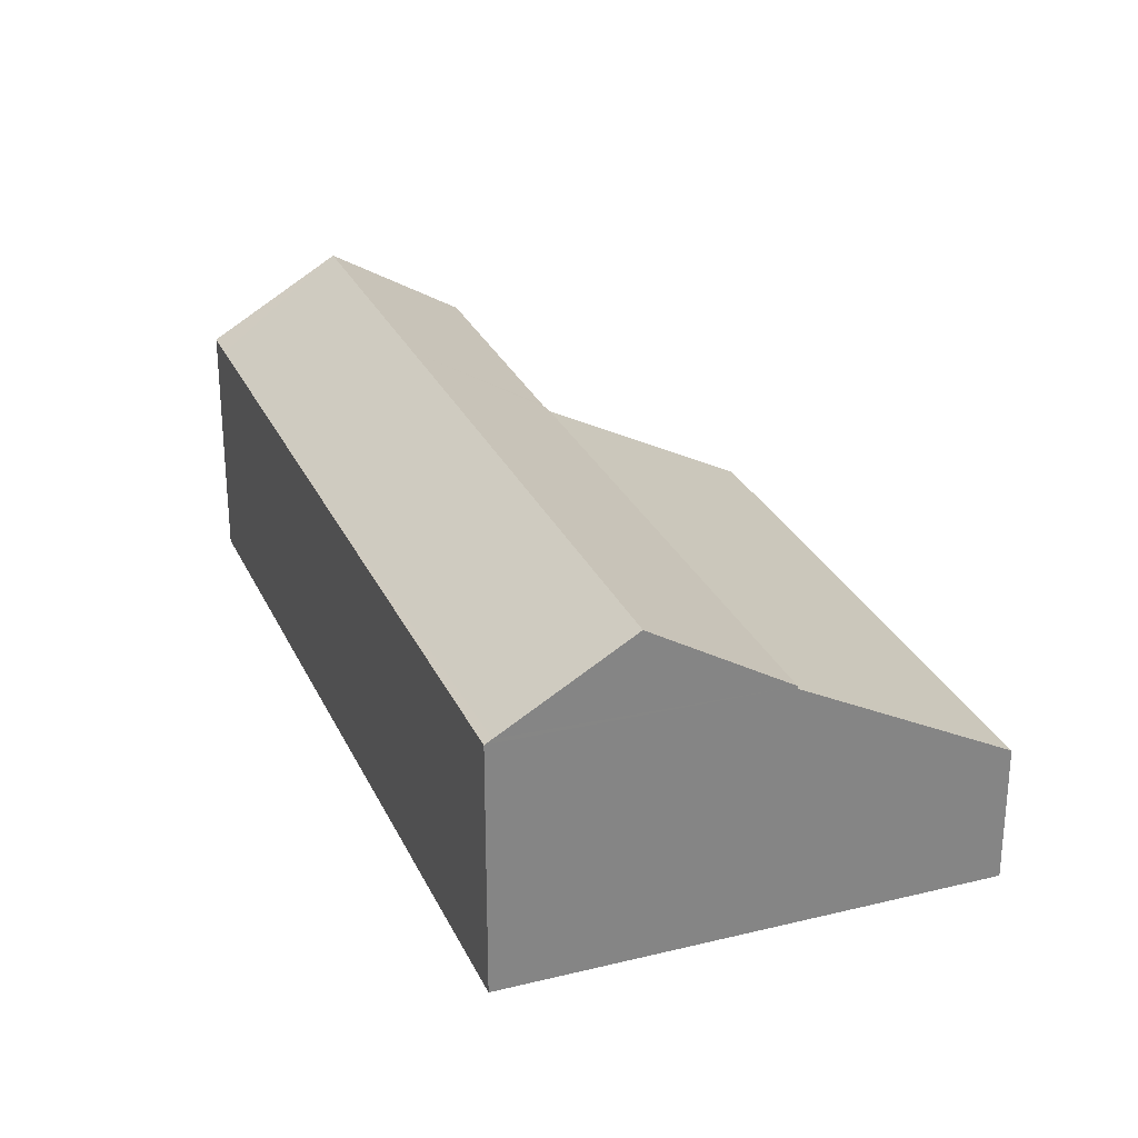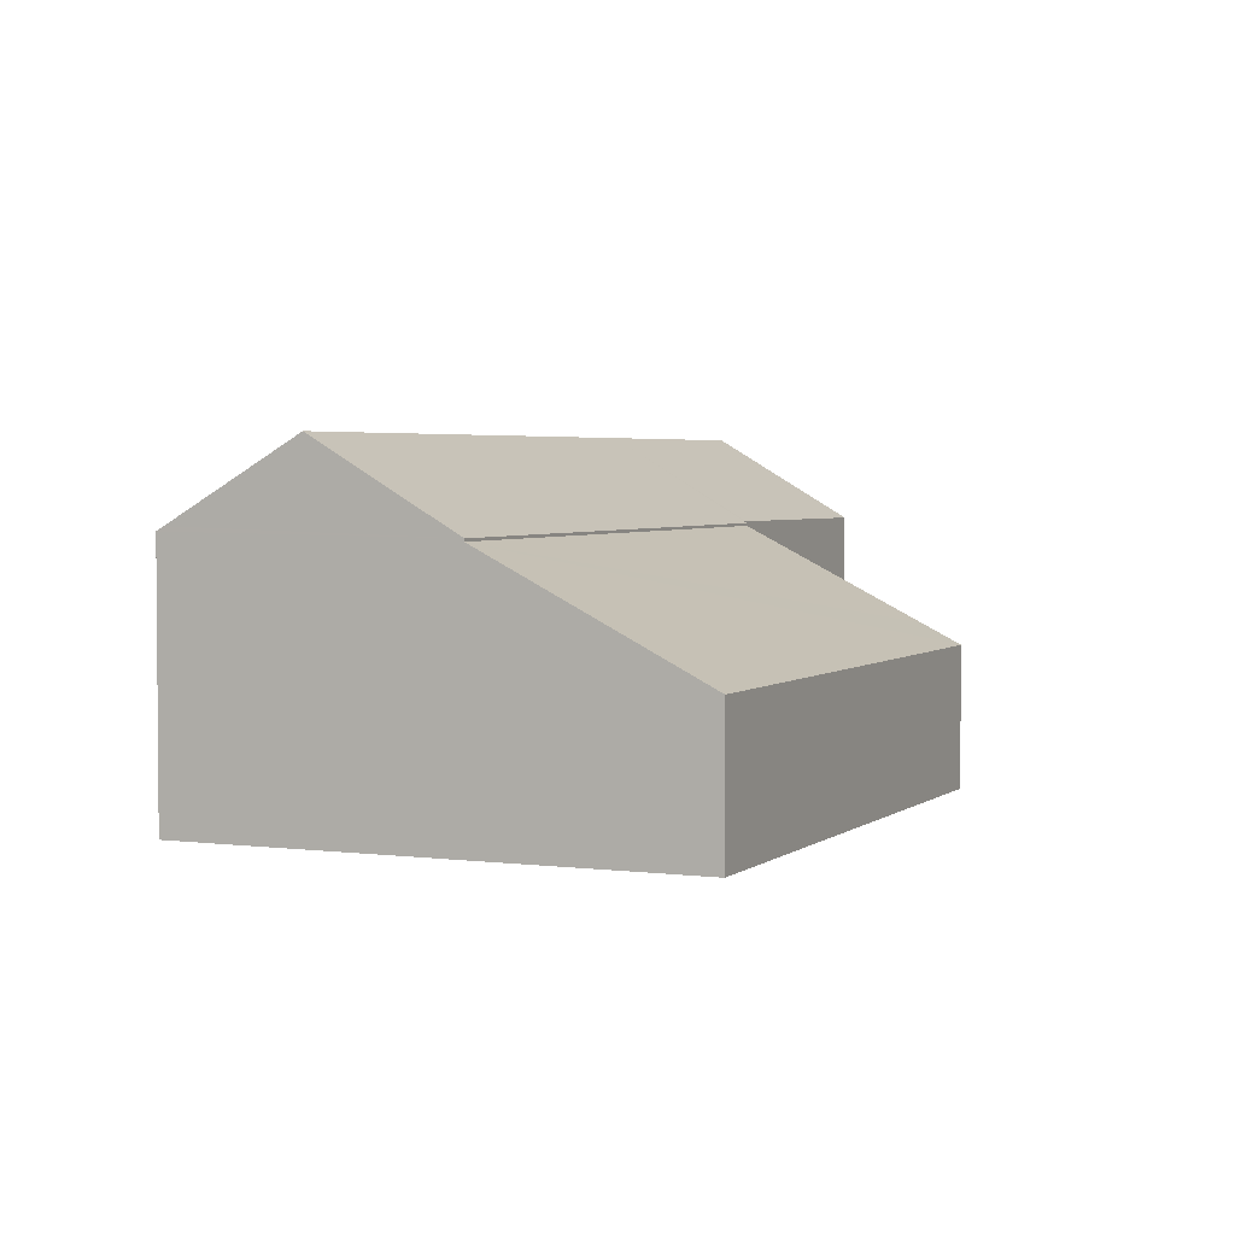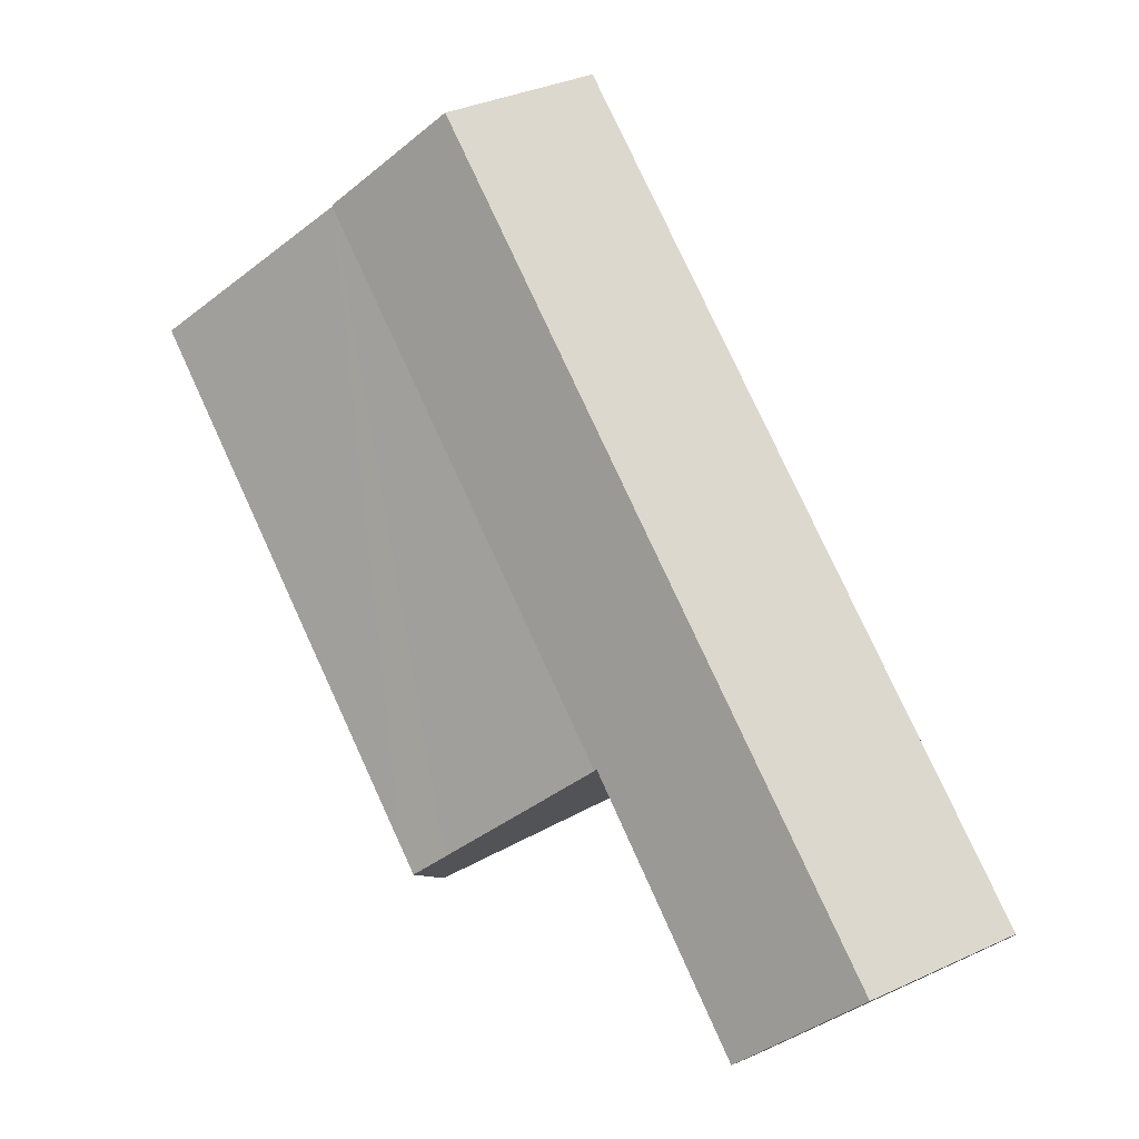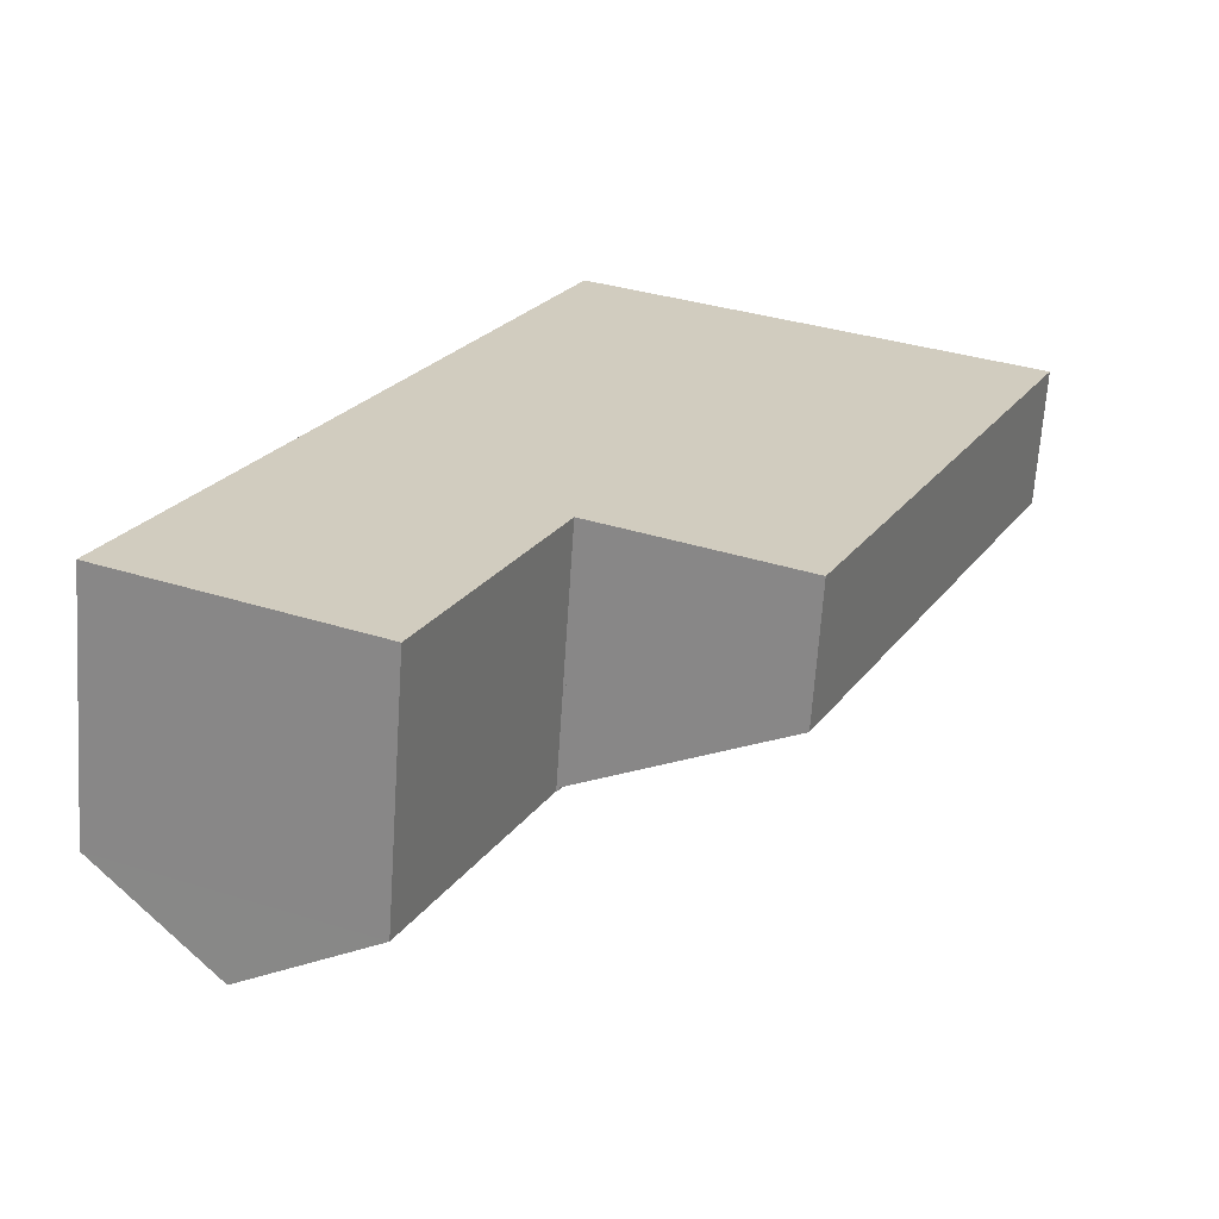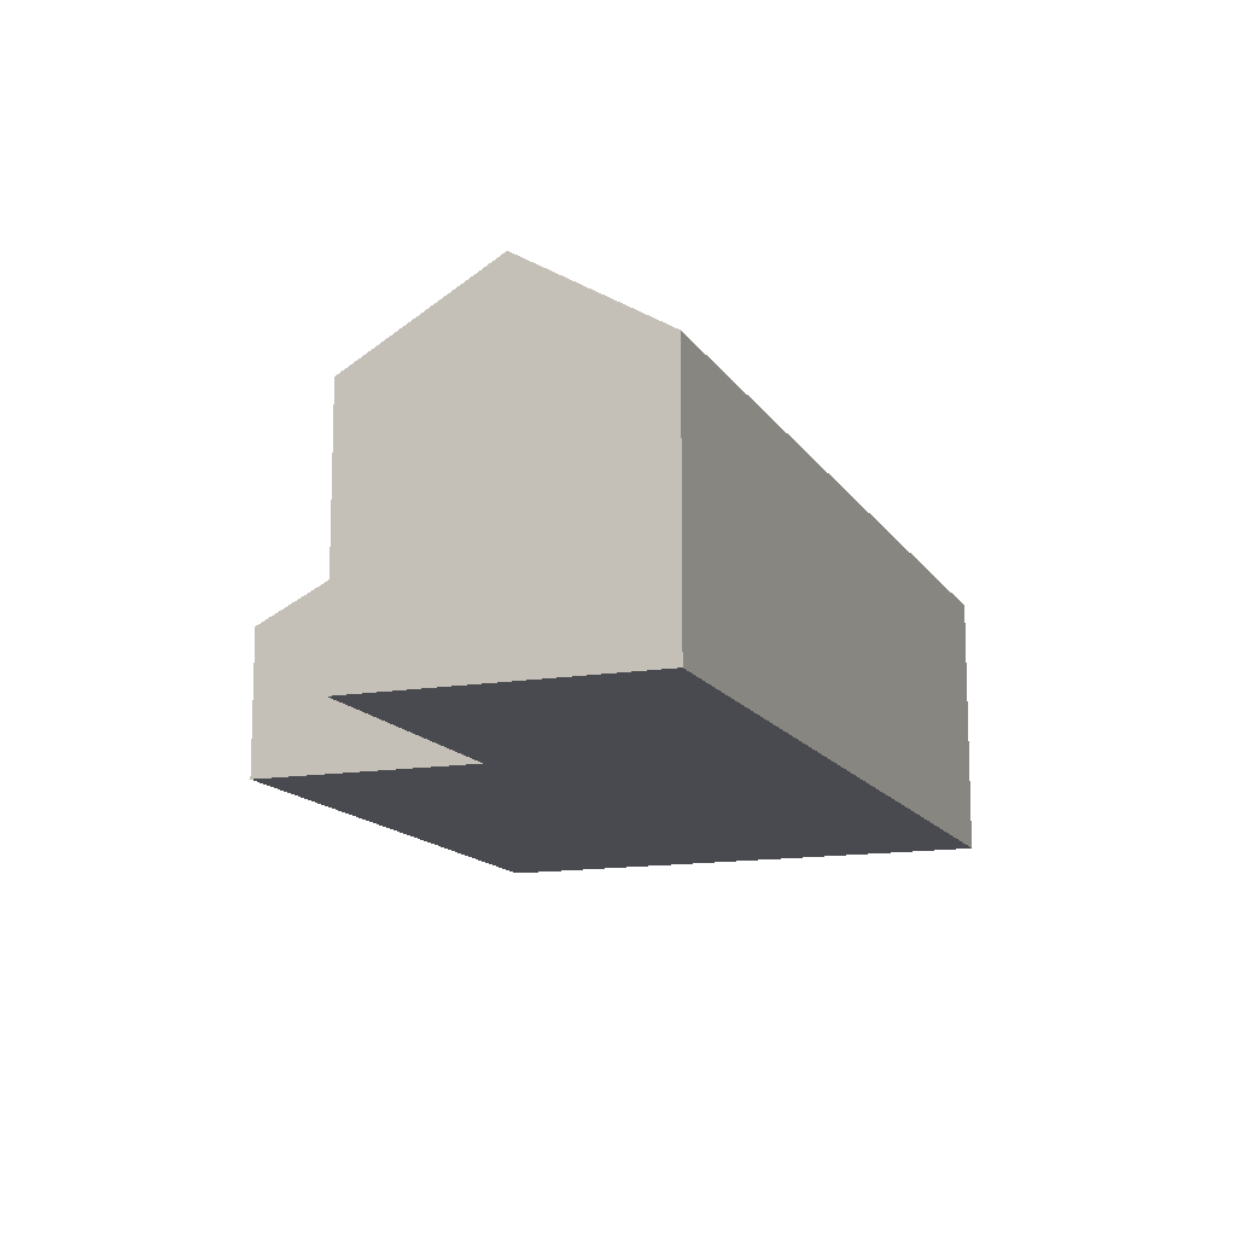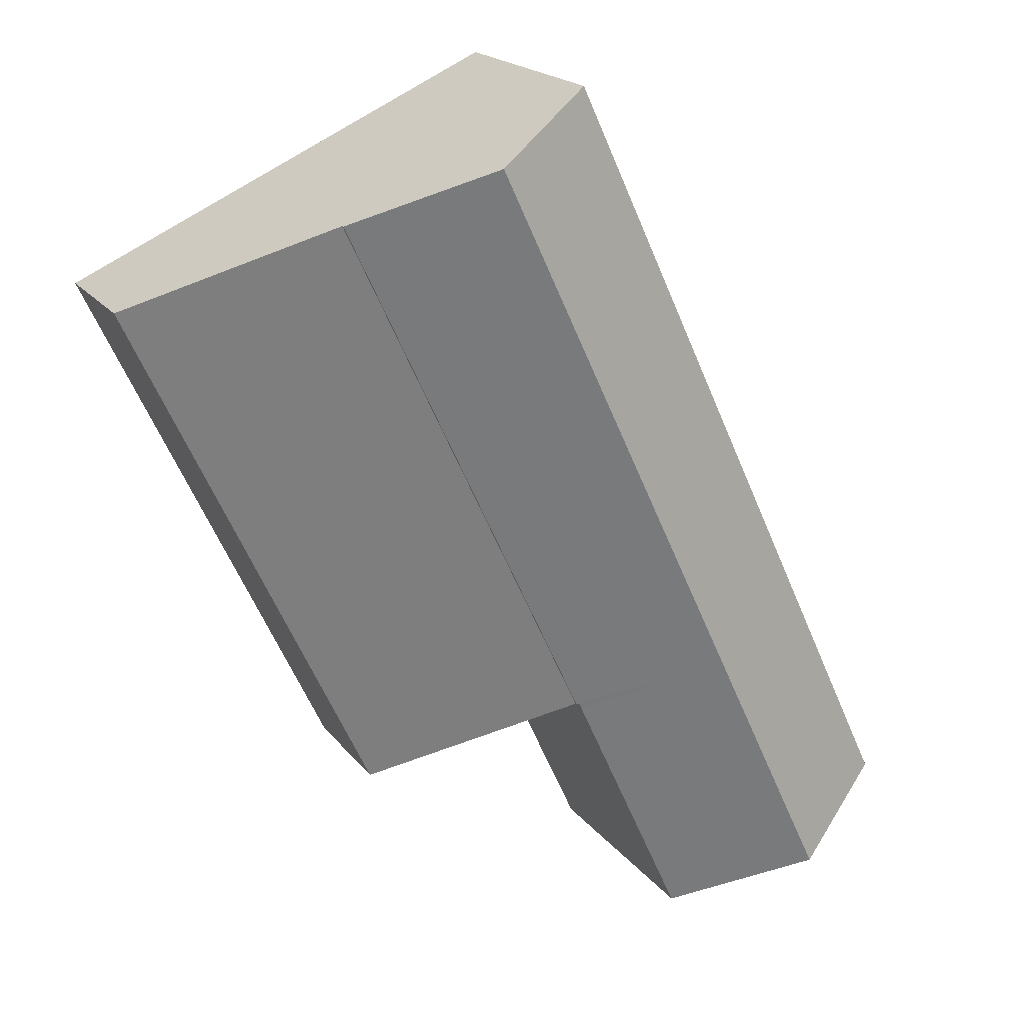
<metadata>
{"format":"obj","ext":"obj","renderer":"f3d","projection":"perspective","resolution":1024,"background":"white","views":[{"elev":28.3,"azim":4.0,"up":"+Y"},{"elev":3.2,"azim":48.7,"up":"+Y"},{"elev":-8.2,"azim":-170.3,"up":"+Z"},{"elev":-66.5,"azim":-3.8,"up":"+Z"},{"elev":-13.5,"azim":-134.8,"up":"+Y"},{"elev":19.5,"azim":154.1,"up":"+Z"}]}
</metadata>
<code>
v  8.68 5.752 18.24
v  2.728 5.655 5.857
v  8.526 5.654 18.31
v  11.36 7.463 17.02
v  5.554 7.462 4.576
v  2.37 5.655 5.088
v  2.818 7.461 -1.289
v  0.359 5.655 0.771
v  0 5.656 3.463e-16
v  8.518 5.598 3.353
v  14.28 5.596 15.7
v  8.465 5.632 3.378
v  8.419 5.63 3.277
v  5.725 5.599 -2.618
v  0 0 0
v  0.359 -4.721e-17 0.771
v  2.37 -3.116e-16 5.088
v  2.728 -3.586e-16 5.857
v  8.526 -1.121e-15 18.31
v  14.28 -9.61e-16 15.7
v  11.36 -1.042e-15 17.02
v  8.68 -1.117e-15 18.24
v  8.518 -2.053e-16 3.353
v  8.465 -2.068e-16 3.378
v  5.725 1.603e-16 -2.618
v  8.419 -2.007e-16 3.277
v  2.818 7.893e-17 -1.289
v  13.22 3.059 1.926
v  14.28 5.536 15.7
v  18.71 3.059 13.69
v  12.93 3.059 1.297
v  12.12 3.509 1.671
v  8.518 5.536 3.353
v  18.71 -8.38e-16 13.69
v  13.22 -1.179e-16 1.926
v  12.93 -7.942e-17 1.297
v  12.12 -1.023e-16 1.671
g defaultobject
f 1 2 3
f 2 1 4
f 2 4 5
f 2 5 6
f 6 5 7
f 6 7 8
f 8 7 9
f 10 4 11
f 4 10 12
f 12 5 4
f 5 12 13
f 5 13 14
f 5 14 7
f 15 8 9
f 8 15 6
f 6 15 2
f 2 15 16
f 2 16 3
f 3 16 17
f 3 17 18
f 3 18 19
f 1 11 4
f 11 1 3
f 11 3 19
f 11 19 20
f 20 19 21
f 21 19 22
f 11 23 10
f 23 11 20
f 24 13 12
f 13 24 14
f 14 24 25
f 25 24 26
f 10 24 12
f 24 10 23
f 14 9 7
f 9 14 25
f 9 25 15
f 15 25 27
f 16 24 17
f 24 16 26
f 26 16 25
f 25 16 15
f 25 15 27
f 18 22 19
f 22 18 21
f 21 18 20
f 20 18 24
f 20 24 23
f 24 18 17
f 28 29 30
f 29 28 31
f 29 31 32
f 29 32 33
f 23 29 33
f 29 23 20
f 20 30 29
f 30 20 34
f 34 28 30
f 28 34 35
f 28 35 31
f 31 35 36
f 32 23 33
f 23 32 31
f 23 31 37
f 37 31 36
f 37 20 23
f 20 37 34
f 34 37 36
f 34 36 35

</code>
